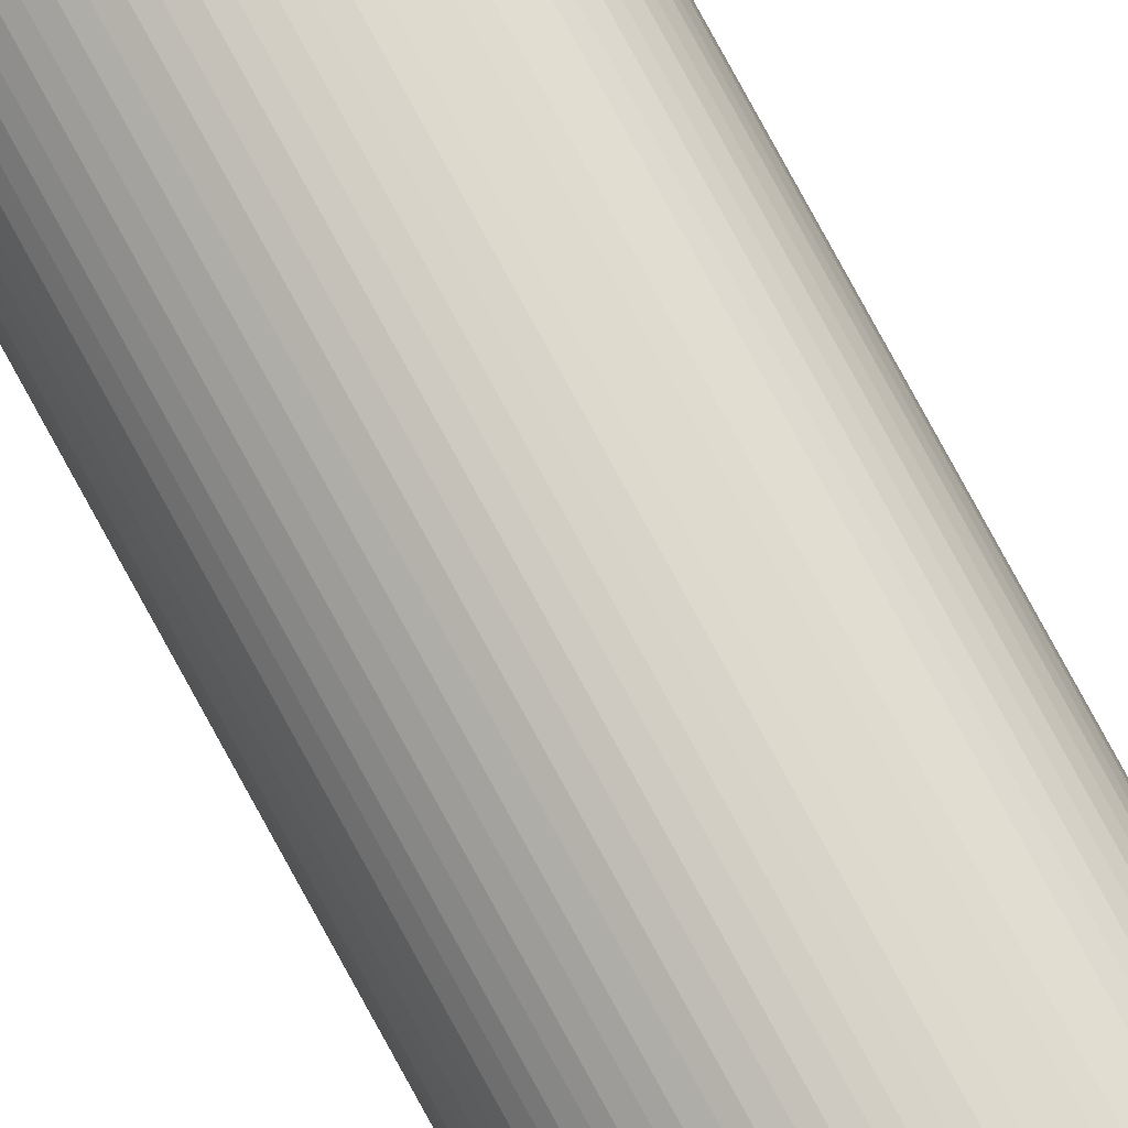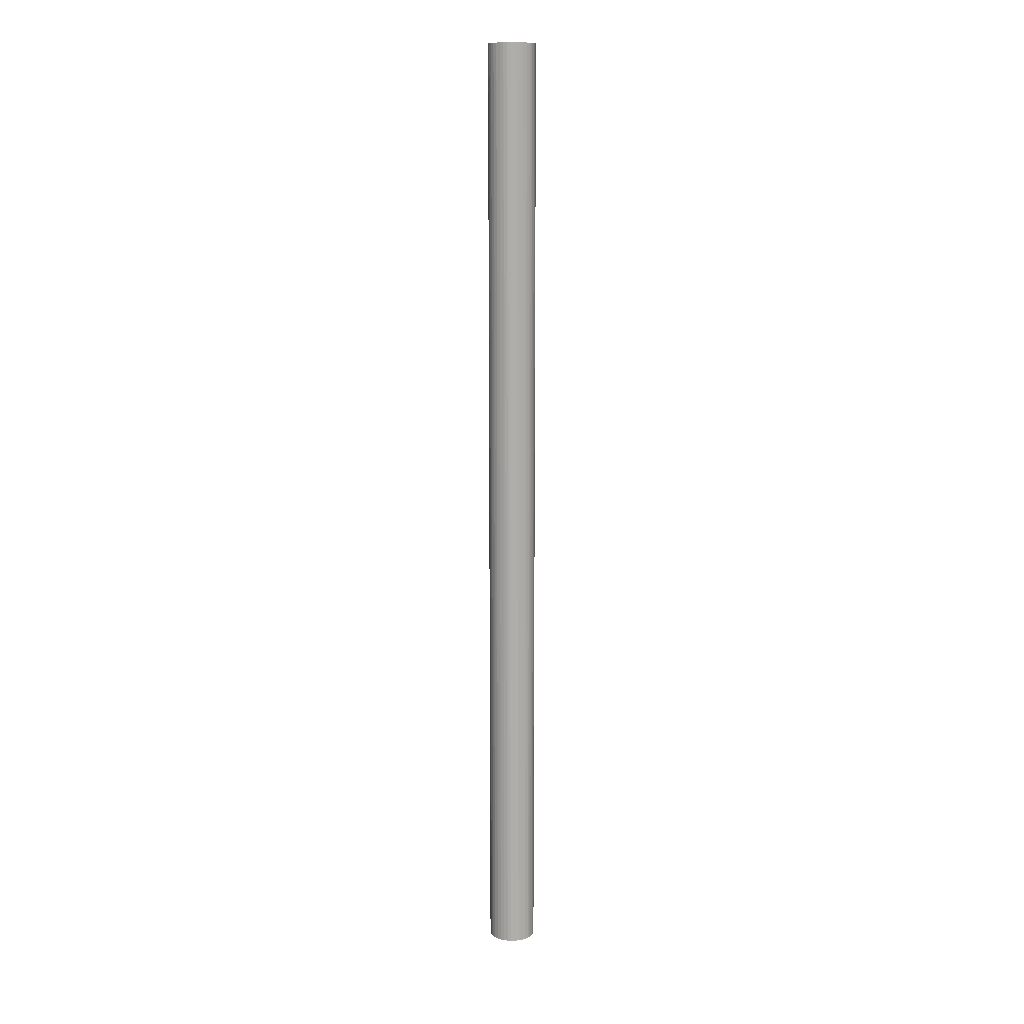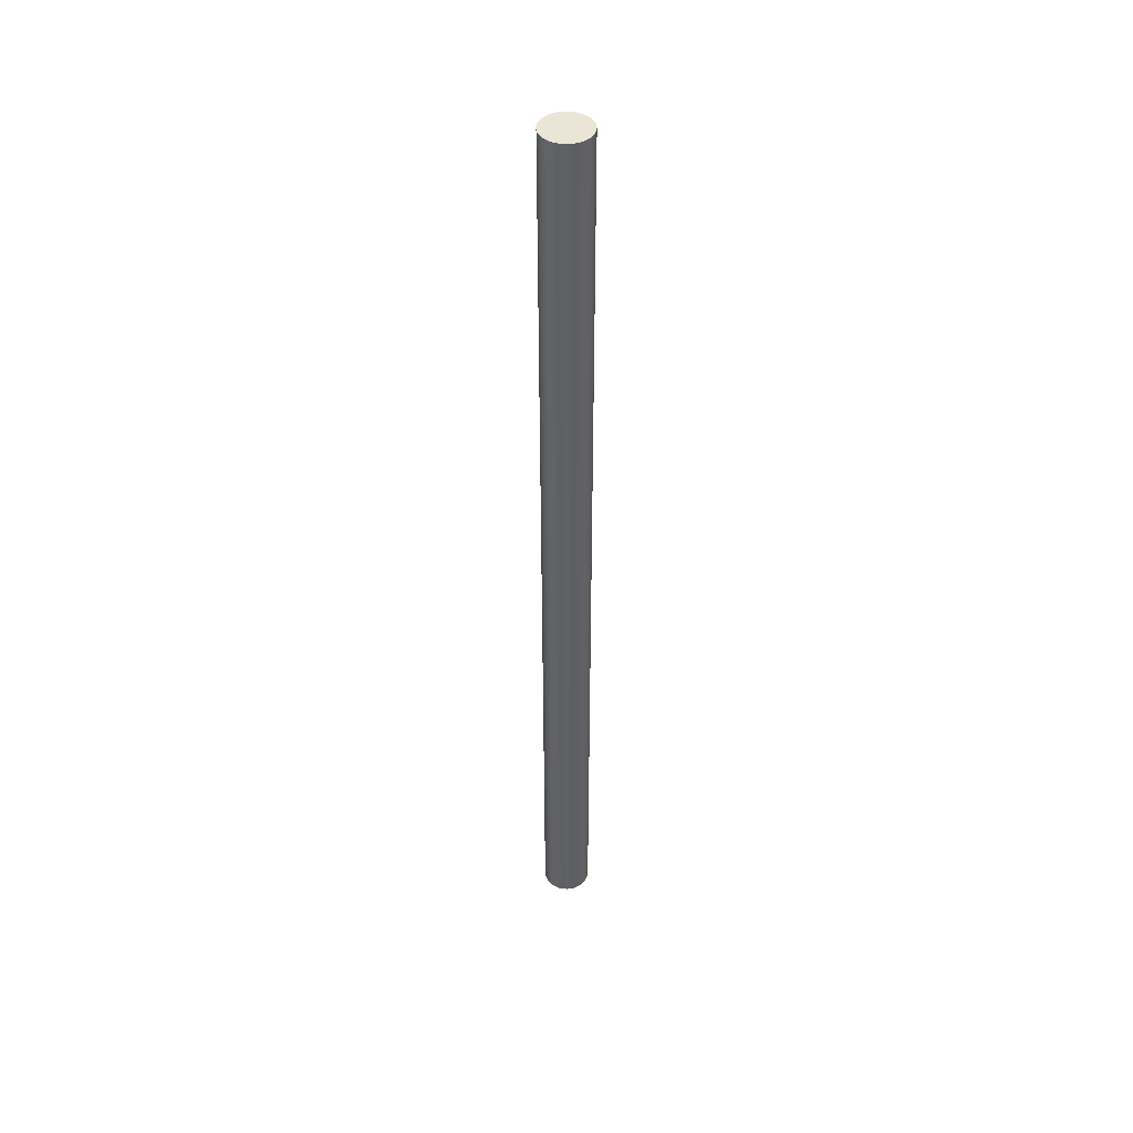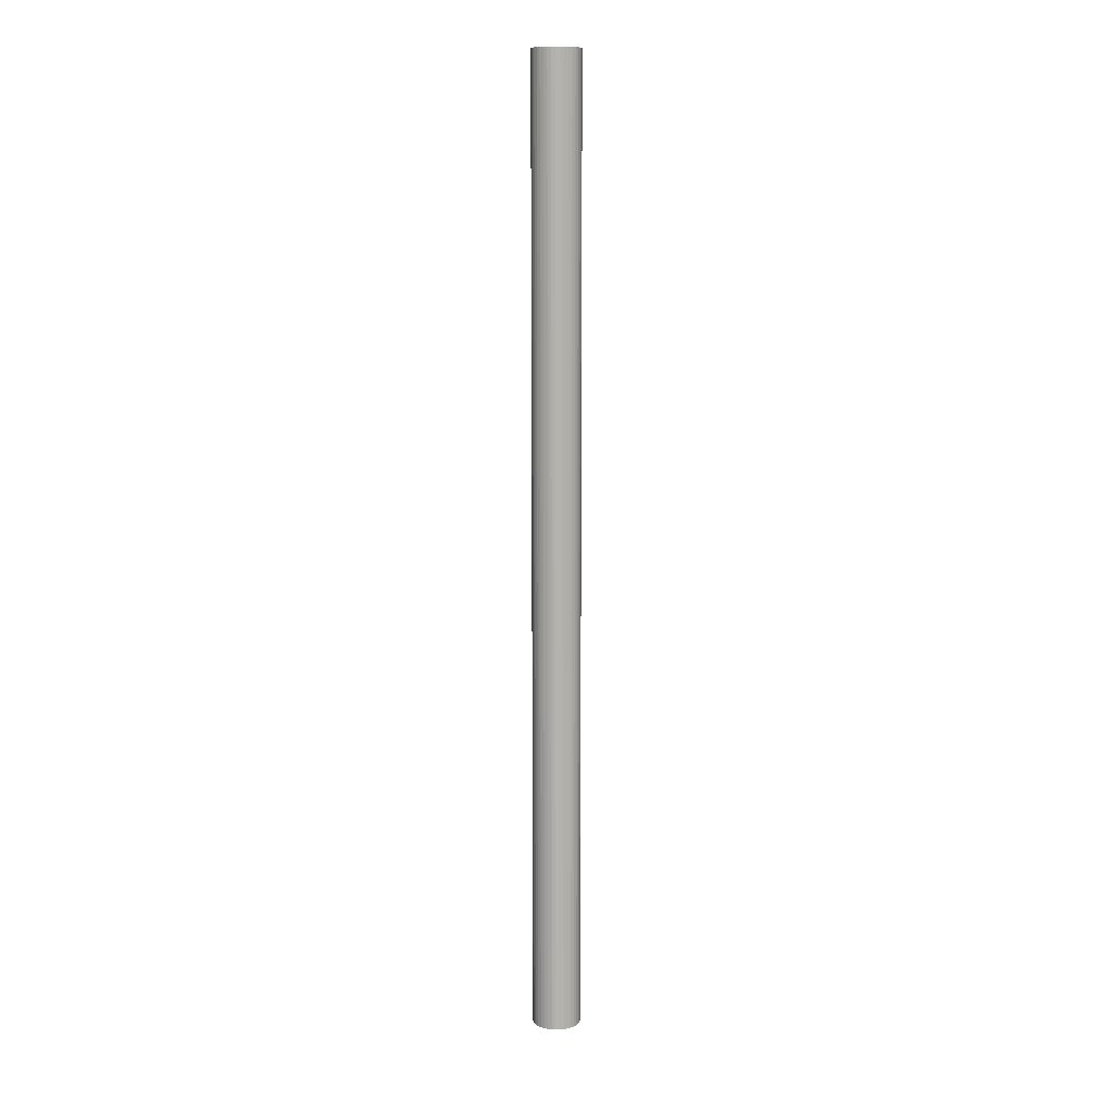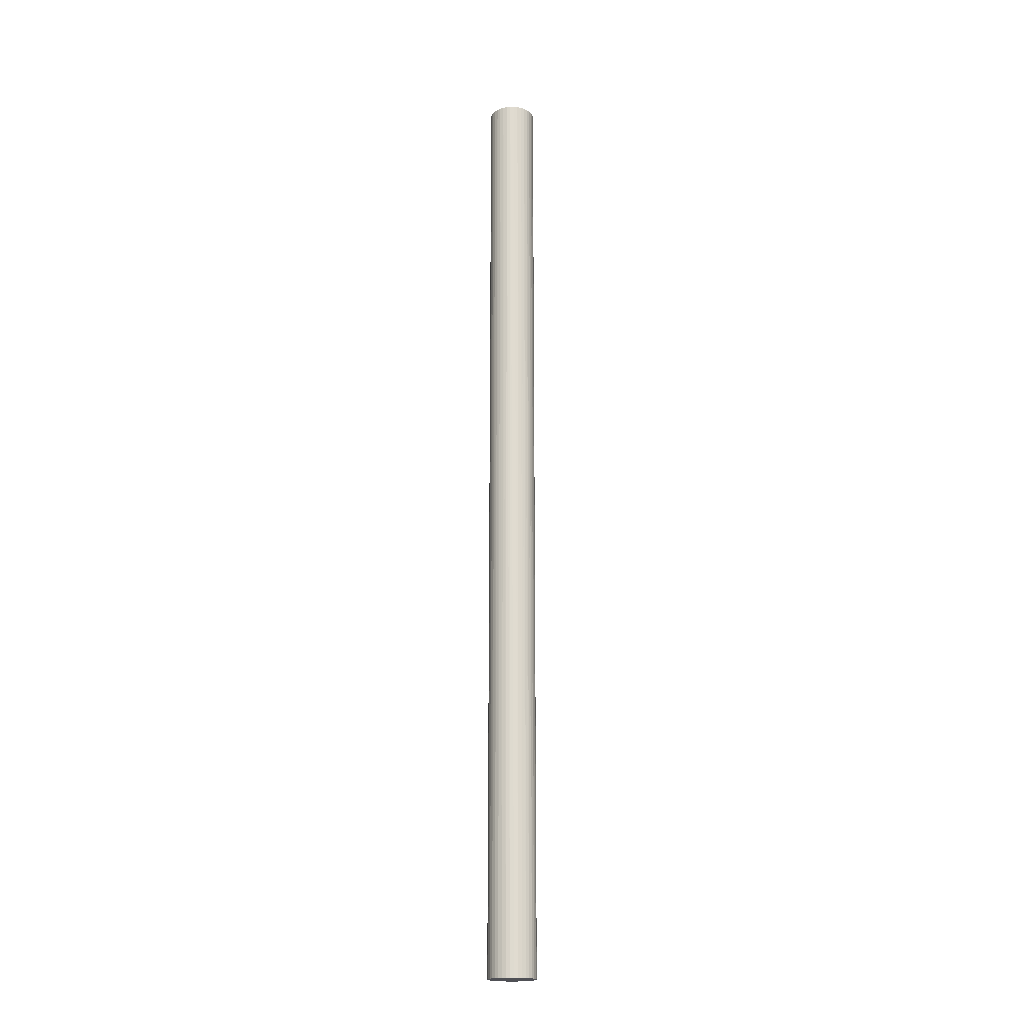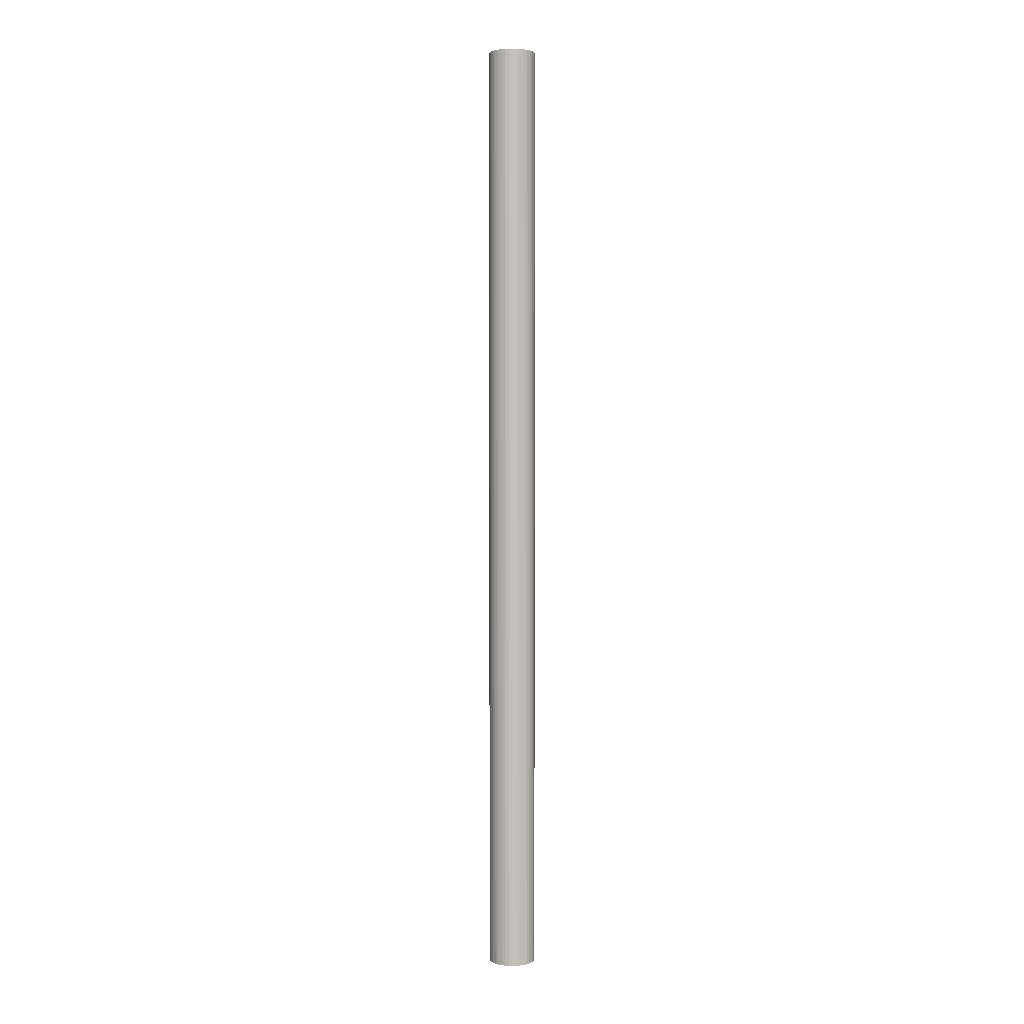
<metadata>
{"format":"obj","ext":"obj","renderer":"f3d","projection":"perspective","resolution":1024,"background":"white","views":[{"elev":77.5,"azim":-28.5,"up":"+Y"},{"elev":12.5,"azim":37.9,"up":"+Z"},{"elev":44.1,"azim":71.8,"up":"+Z"},{"elev":10.3,"azim":-117.7,"up":"+Z"},{"elev":-19.4,"azim":2.1,"up":"+Z"},{"elev":2.8,"azim":83.3,"up":"+Z"}]}
</metadata>
<code>
v  2.995 1.627 60
v  3 1.5 60
v  3 1.5 0
v  2.995 1.373 0
v  2.995 1.373 60
v  2.952 1.122 60
v  2.952 1.122 0
v  2.867 0.8821 60
v  2.867 0.8821 0
v  2.743 0.66 60
v  2.743 0.66 0
v  2.583 0.4621 60
v  2.583 0.4621 0
v  2.392 0.294 60
v  2.392 0.294 0
v  2.175 0.1606 60
v  2.175 0.1606 0
v  1.939 0.06575 60
v  1.939 0.06575 0
v  1.691 0.01215 60
v  1.691 0.01215 0
v  1.436 0.001352 60
v  1.436 0.001352 0
v  1.184 0.03367 60
v  1.184 0.03367 0
v  0.9407 0.1082 60
v  0.9407 0.1082 0
v  0.7135 0.2227 60
v  0.7135 0.2227 0
v  0.509 0.374 60
v  0.509 0.374 0
v  0.3329 0.5577 60
v  0.3329 0.5577 0
v  0.1905 0.7685 60
v  0.1905 0.7685 0
v  0.08568 1 60
v  0.08568 1 0
v  0.02158 1.246 60
v  0.02158 1.246 0
v  0 1.5 60
v  0 1.5 0
v  0.02158 1.754 60
v  0.02158 1.754 0
v  0.08568 2 60
v  0.08568 2 0
v  0.1905 2.232 60
v  0.1905 2.232 0
v  0.3329 2.442 60
v  0.3329 2.442 0
v  0.509 2.626 60
v  0.509 2.626 0
v  0.7135 2.777 60
v  0.7135 2.777 0
v  0.9407 2.892 60
v  0.9407 2.892 0
v  1.184 2.966 60
v  1.184 2.966 0
v  1.436 2.999 60
v  1.436 2.999 0
v  1.691 2.988 60
v  1.691 2.988 0
v  1.939 2.934 60
v  1.939 2.934 0
v  2.175 2.839 60
v  2.175 2.839 0
v  2.392 2.706 60
v  2.392 2.706 0
v  2.583 2.538 60
v  2.583 2.538 0
v  2.743 2.34 60
v  2.743 2.34 0
v  2.867 2.118 60
v  2.867 2.118 0
v  2.952 1.878 60
v  2.952 1.878 0
v  2.995 1.627 0
v  1.5 1.5 60
v  1.5 1.5 0
g <STL_BINARY>
f 1 2 3
f 3 2 4
f 2 5 4
f 4 5 6
f 4 6 7
f 7 6 8
f 7 8 9
f 9 8 10
f 9 10 11
f 11 10 12
f 11 12 13
f 13 12 14
f 13 14 15
f 15 14 16
f 15 16 17
f 17 16 18
f 17 18 19
f 19 18 20
f 19 20 21
f 21 20 22
f 21 22 23
f 23 22 24
f 23 24 25
f 25 24 26
f 25 26 27
f 27 26 28
f 27 28 29
f 29 28 30
f 29 30 31
f 31 30 32
f 31 32 33
f 33 32 34
f 33 34 35
f 35 34 36
f 35 36 37
f 37 36 38
f 37 38 39
f 39 38 40
f 39 40 41
f 41 40 42
f 41 42 43
f 43 42 44
f 43 44 45
f 45 44 46
f 45 46 47
f 47 46 48
f 47 48 49
f 49 48 50
f 49 50 51
f 51 50 52
f 51 52 53
f 53 52 54
f 53 54 55
f 55 54 56
f 55 56 57
f 57 56 58
f 57 58 59
f 59 58 60
f 59 60 61
f 61 60 62
f 61 62 63
f 63 62 64
f 63 64 65
f 65 64 66
f 65 66 67
f 67 66 68
f 67 68 69
f 69 68 70
f 69 70 71
f 71 70 72
f 71 72 73
f 73 72 74
f 73 74 75
f 75 74 1
f 75 1 76
f 76 1 3
f 2 1 77
f 2 77 5
f 1 74 77
f 77 74 72
f 77 72 70
f 70 68 77
f 77 68 66
f 77 66 64
f 64 62 77
f 77 62 60
f 77 60 58
f 58 56 77
f 77 56 54
f 77 54 52
f 52 50 77
f 77 50 48
f 77 48 46
f 46 44 77
f 77 44 42
f 77 42 40
f 40 38 77
f 77 38 36
f 77 36 34
f 34 32 77
f 77 32 30
f 77 30 28
f 28 26 77
f 77 26 24
f 77 24 22
f 22 20 77
f 77 20 18
f 77 18 16
f 16 14 77
f 77 14 12
f 77 12 10
f 10 8 77
f 77 8 6
f 77 6 5
f 3 4 78
f 3 78 76
f 4 7 78
f 78 7 9
f 78 9 11
f 11 13 78
f 78 13 15
f 78 15 17
f 17 19 78
f 78 19 21
f 78 21 23
f 23 25 78
f 78 25 27
f 78 27 29
f 29 31 78
f 78 31 33
f 78 33 35
f 35 37 78
f 78 37 39
f 78 39 41
f 41 43 78
f 78 43 45
f 78 45 47
f 47 49 78
f 78 49 51
f 78 51 53
f 53 55 78
f 78 55 57
f 78 57 59
f 59 61 78
f 78 61 63
f 78 63 65
f 65 67 78
f 78 67 69
f 78 69 71
f 71 73 78
f 78 73 75
f 78 75 76

</code>
